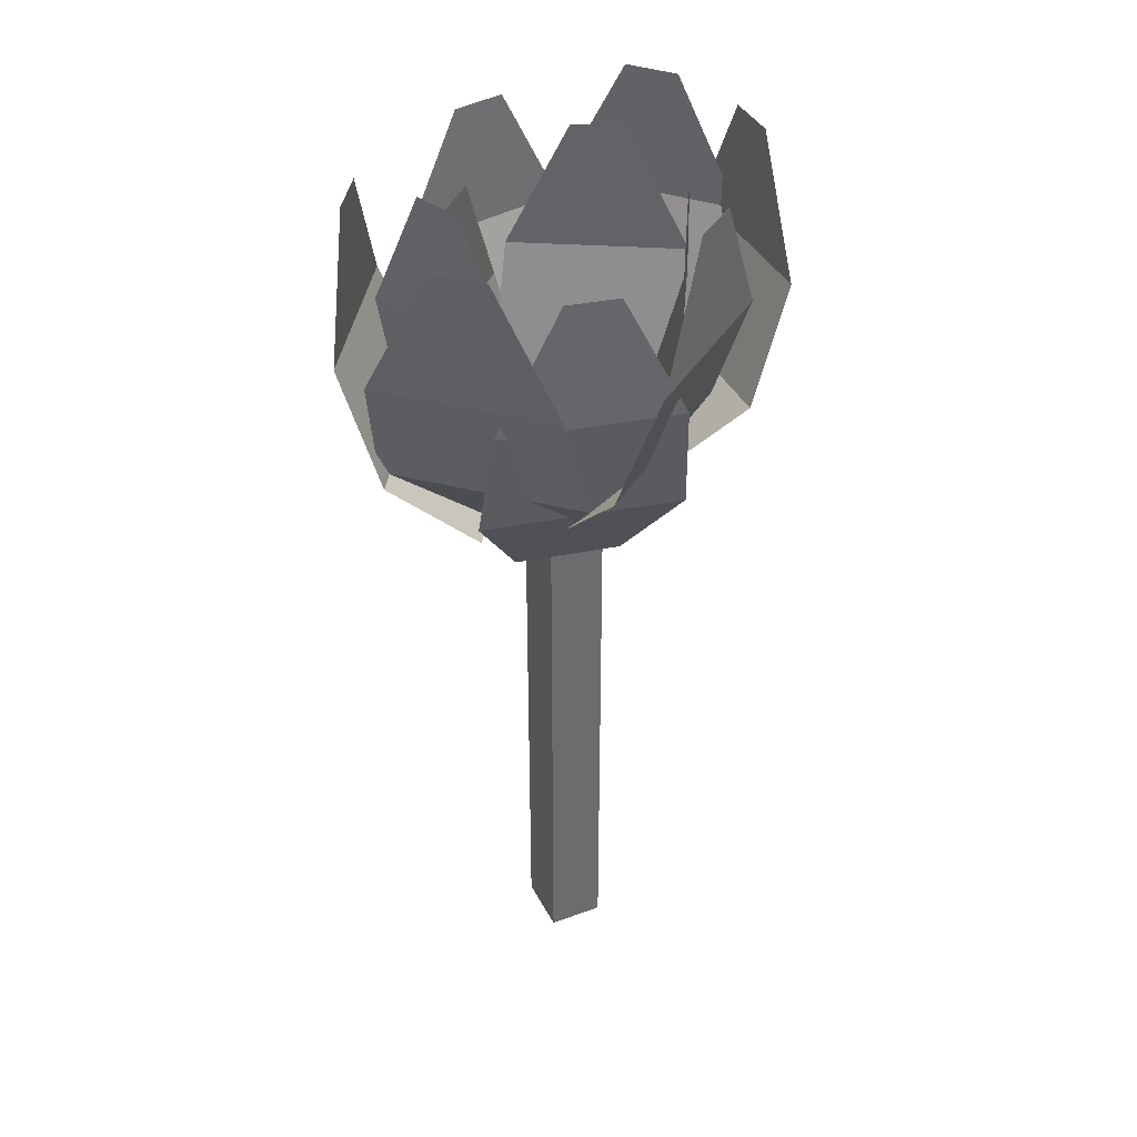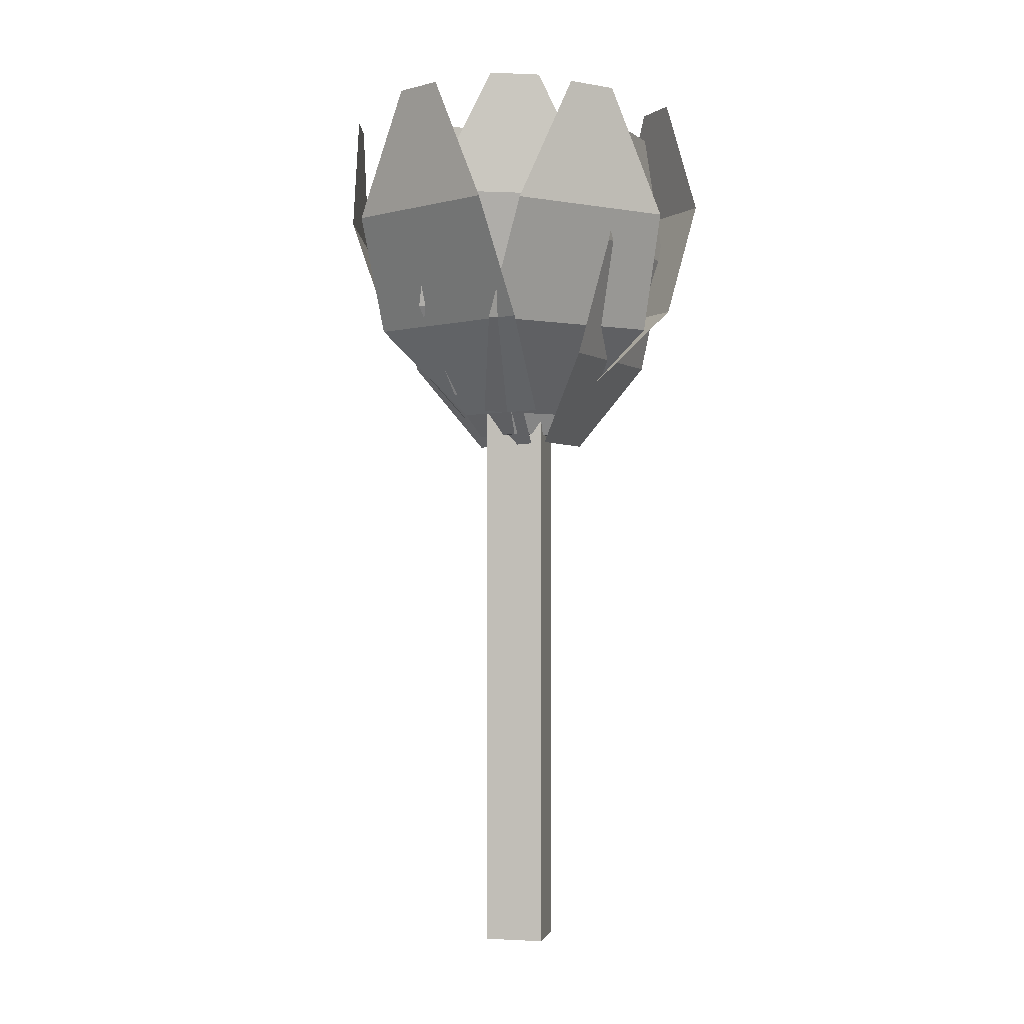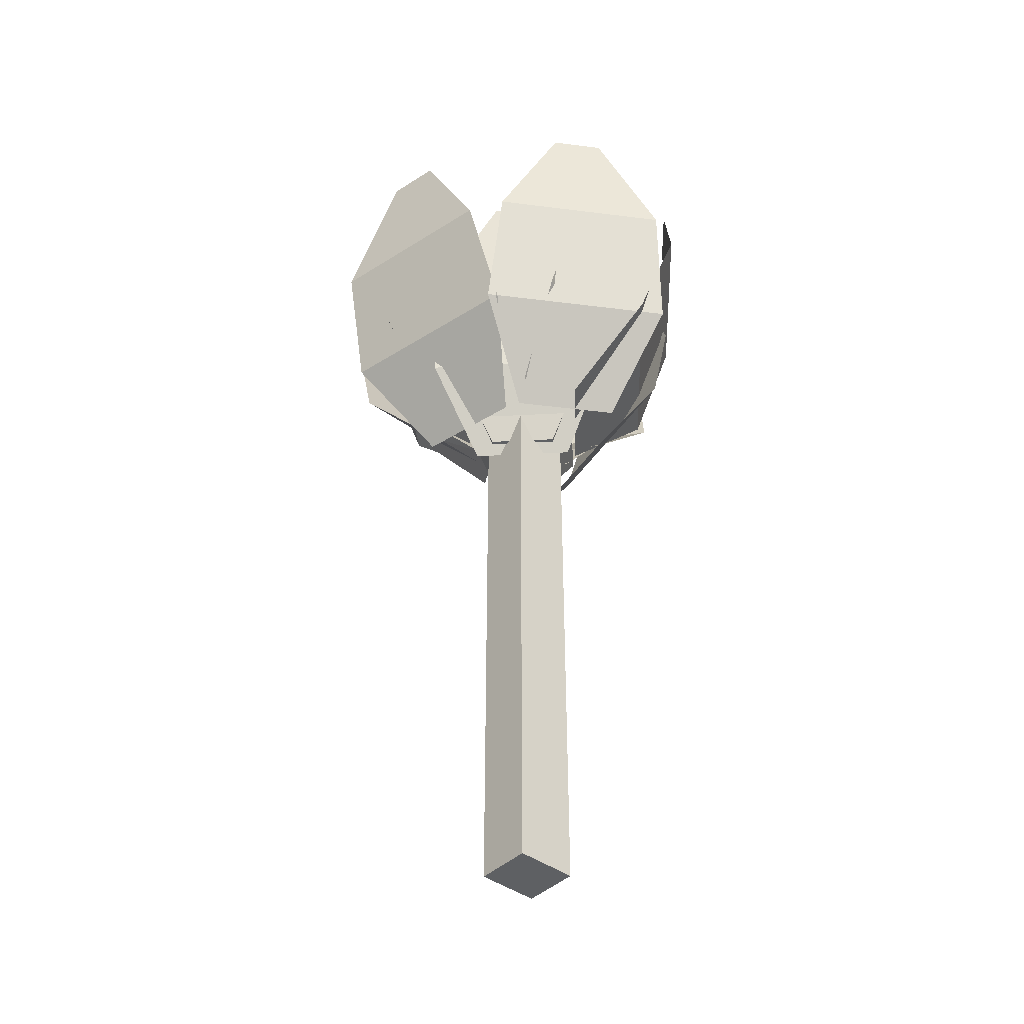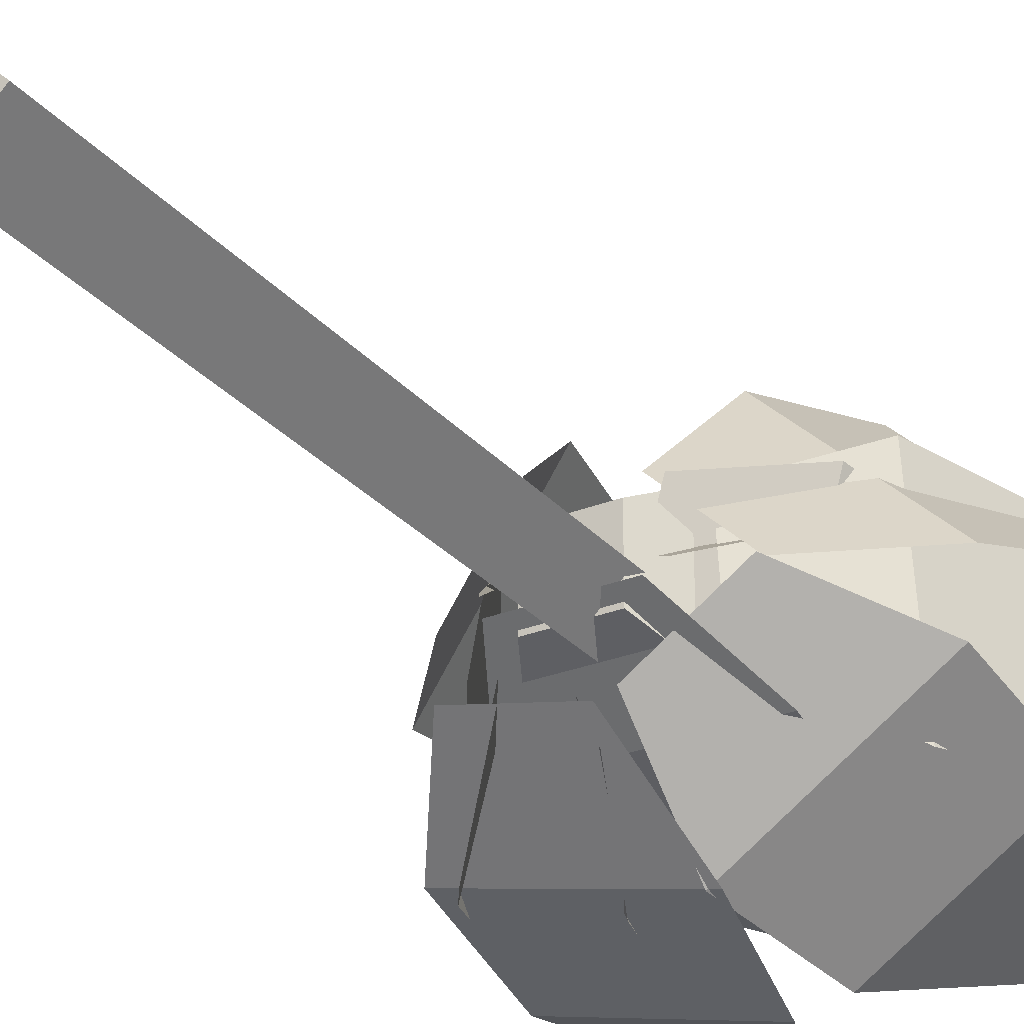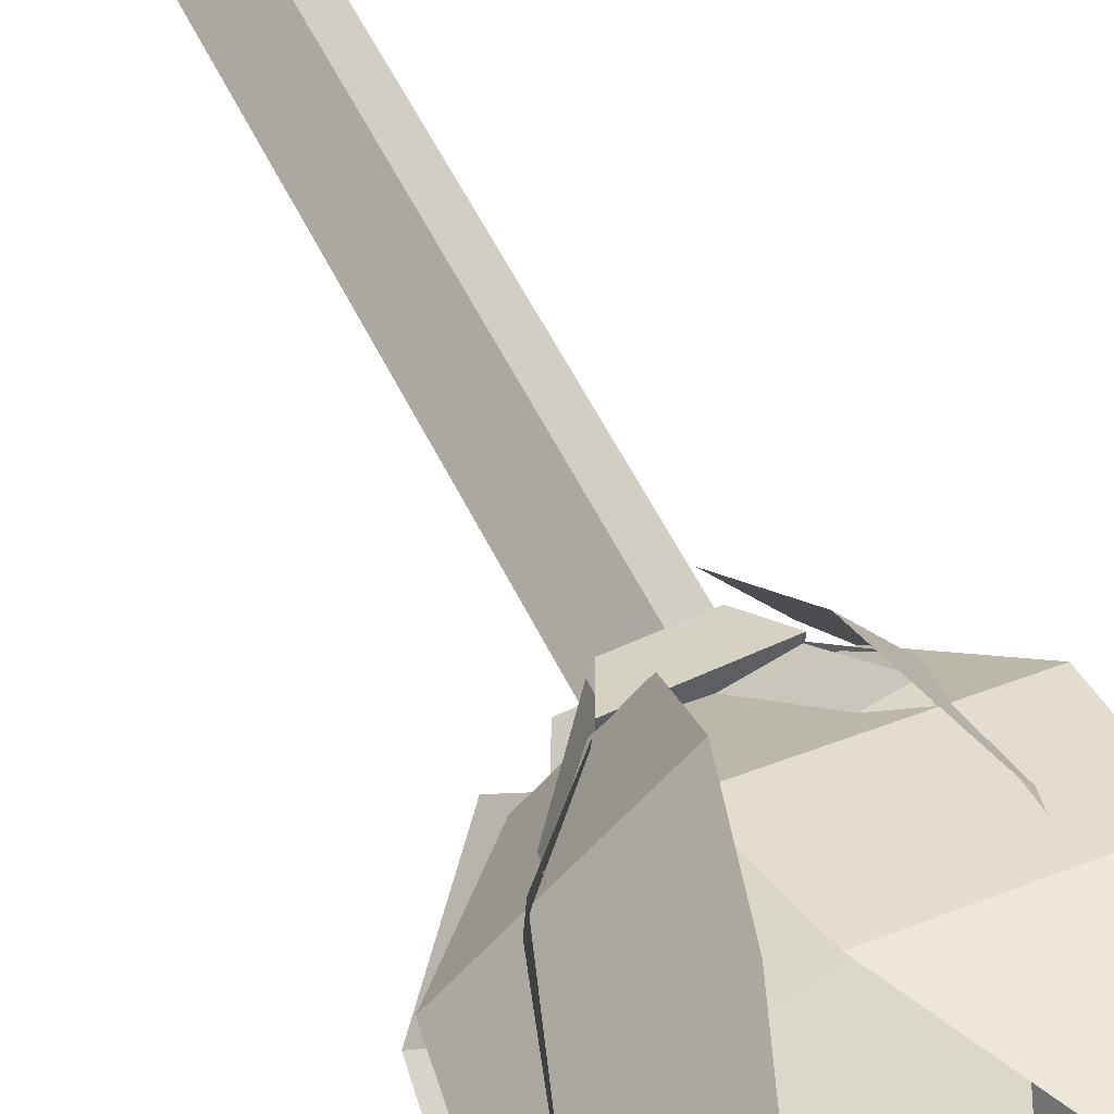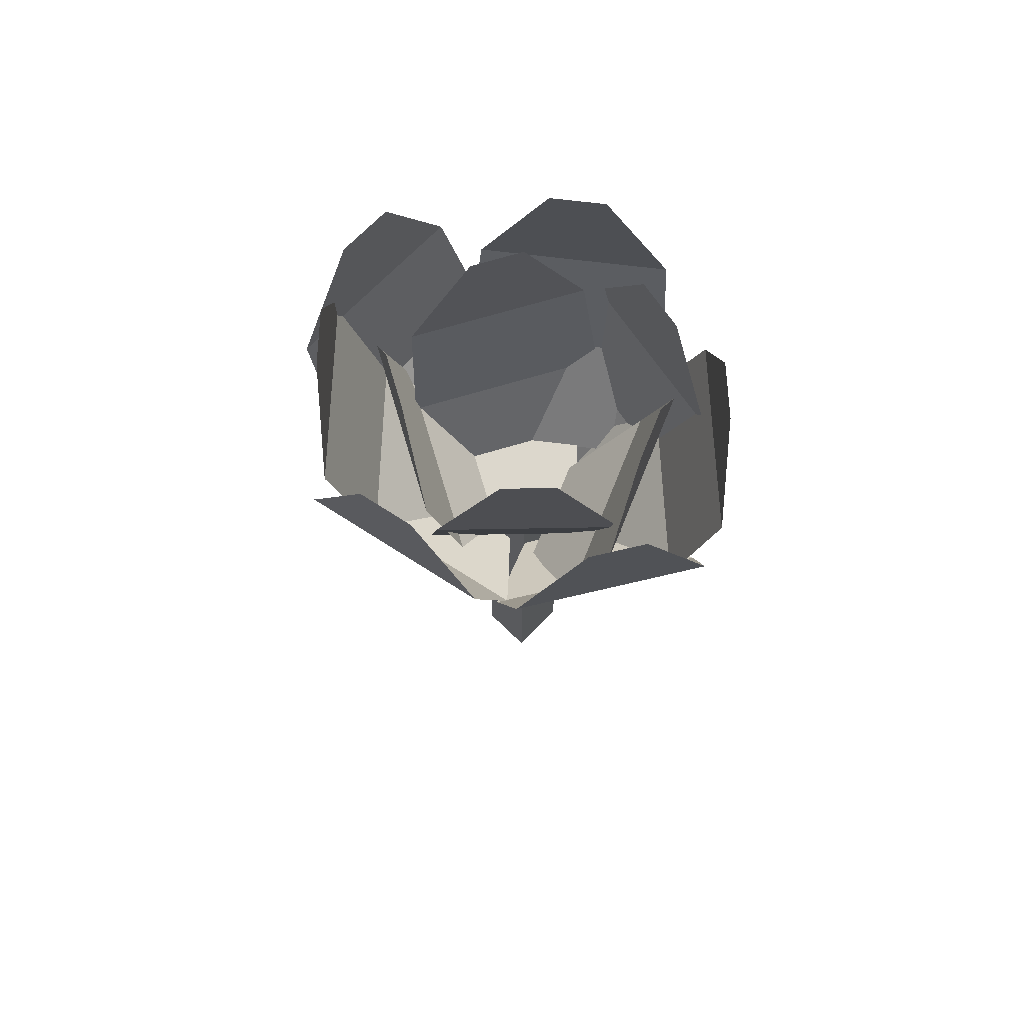
<metadata>
{"format":"obj","ext":"obj","renderer":"f3d","projection":"perspective","resolution":1024,"background":"white","views":[{"elev":38.5,"azim":-69.9,"up":"+Y"},{"elev":-1.2,"azim":-122.5,"up":"+Y"},{"elev":-42.3,"azim":-176.4,"up":"+Y"},{"elev":-27.8,"azim":31.6,"up":"+Z"},{"elev":56.2,"azim":154.2,"up":"+Z"},{"elev":72.8,"azim":179.0,"up":"+Y"}]}
</metadata>
<code>
o Cube.001_Cube.018
v 0.01486 0.1015 0.01201
v -0.006954 0.1015 0.01799
v 0.000777 0.1176 0.01587
v 0.007132 0.1176 0.01413
v 0.01506 0.0863 0.008003
v -0.009168 0.0863 0.01465
v 0.007389 0.07483 0.002411
v -0.005424 0.07483 0.005926
v -0.02052 0.1015 -0.01848
v 0.002325 0.1015 -0.02342
v -0.005771 0.1176 -0.02167
v -0.01243 0.1176 -0.02023
v -0.02068 0.0863 -0.01312
v 0.004687 0.0863 -0.01861
v -0.01257 0.07483 -0.004508
v 0.00085 0.07483 -0.007408
v -0.009042 0.09736 0.01994
v -0.02173 0.09736 0.00121
v -0.01723 0.1135 0.007848
v -0.01354 0.1135 0.0133
v -0.005185 0.0822 0.01884
v -0.01927 0.0822 -0.001962
v -0.002358 0.07072 0.009777
v -0.009808 0.07072 -0.001224
v -0.02193 0.1015 0.009673
v -0.02282 0.1015 -0.01368
v -0.0225 0.1176 -0.005408
v -0.02224 0.1176 0.001396
v -0.01667 0.0863 0.01076
v -0.01767 0.0863 -0.01517
v -0.006781 0.07483 0.004266
v -0.007306 0.07483 -0.009452
v 0.02771 0.1041 0.009534
v 0.01098 0.1041 0.02586
v 0.01691 0.1202 0.02008
v 0.02178 0.1202 0.01532
v 0.02499 0.08892 0.004907
v 0.006419 0.08892 0.02304
v 0.01354 0.07745 0.001927
v 0.003714 0.07745 0.01152
v 0.007294 0.1015 -0.02211
v 0.02678 0.1015 -0.009203
v 0.01988 0.1176 -0.01378
v 0.0142 0.1176 -0.01754
v 0.003343 0.0863 -0.01849
v 0.02498 0.0863 -0.00415
v 0.002843 0.07483 -0.00666
v 0.01429 0.07483 0.000922
v -0.01056 0.09736 -0.01213
v 0.01207 0.09736 -0.01213
v 0.004049 0.1135 -0.01213
v -0.00254 0.1135 -0.01213
v -0.01181 0.0822 -0.008314
v 0.01332 0.0822 -0.008314
v -0.005888 0.07072 -0.000891
v 0.007397 0.07072 -0.000891
v 0.01306 0.1015 -0.01098
v 0.01915 0.1015 0.01081
v 0.01699 0.1176 0.00309
v 0.01522 0.1176 -0.003256
v 0.009053 0.0863 -0.01115
v 0.01582 0.0863 0.01304
v 0.003498 0.07483 -0.003456
v 0.007075 0.07483 0.009339
v -0.01747 0.1041 0.002237
v -0.008619 0.1041 -0.01858
v -0.01176 0.1202 -0.0112
v -0.01434 0.1202 -0.00514
v -0.01446 0.08892 0.004879
v -0.004622 0.08892 -0.01824
v -0.005309 0.07745 0.002338
v -0.000109 0.07745 -0.009888
v -0.006476 0.07758 0.009236
v -0.006476 0.07758 -0.005041
v 0.007801 0.07758 -0.005041
v 0.007801 0.07758 0.009236
v -0.003764 0.07212 0.006524
v 0.005089 0.07212 0.006524
v 0.005089 0.07212 -0.002328
v -0.003764 0.07212 -0.002328
v 0.000329 0.000802 0.00657
v 0.000329 0.07664 0.00657
v -0.004718 0.07664 0.001523
v -0.004718 0.000802 0.001523
v 0.000854 0.07664 -0.004048
v 0.000854 0.000802 -0.004048
v 0.005901 0.07664 0.000998
v 0.005901 0.000802 0.000998
v 0.02513 0.1056 -0.007918
v 0.02369 0.1056 0.01541
v 0.0242 0.1217 0.007145
v 0.02462 0.1217 0.00035
v 0.02001 0.09041 -0.009527
v 0.01842 0.09041 0.01638
v 0.009521 0.07893 -0.004046
v 0.008677 0.07893 0.009655
v 0.005926 0.1041 0.02263
v -0.01723 0.1041 0.01946
v -0.009026 0.1202 0.02058
v -0.002281 0.1202 0.0215
v 0.007911 0.08892 0.01765
v -0.01781 0.08892 0.01413
v 0.003227 0.07745 0.006775
v -0.01037 0.07745 0.004913
v 0.01486 0.1015 0.01201
v -0.006954 0.1015 0.01799
v 0.000777 0.1176 0.01587
v 0.007132 0.1176 0.01413
v 0.01506 0.0863 0.008003
v -0.009168 0.0863 0.01465
v 0.007389 0.07483 0.002411
v -0.005424 0.07483 0.005926
v -0.02052 0.1015 -0.01848
v 0.002325 0.1015 -0.02342
v -0.005771 0.1176 -0.02167
v -0.01243 0.1176 -0.02023
v -0.02068 0.0863 -0.01312
v 0.004687 0.0863 -0.01861
v -0.01257 0.07483 -0.004508
v 0.00085 0.07483 -0.007408
v -0.009042 0.09736 0.01994
v -0.02173 0.09736 0.00121
v -0.01723 0.1135 0.007848
v -0.01354 0.1135 0.0133
v -0.005185 0.0822 0.01884
v -0.01927 0.0822 -0.001962
v -0.002358 0.07072 0.009777
v -0.009808 0.07072 -0.001224
v -0.02193 0.1015 0.009673
v -0.02282 0.1015 -0.01368
v -0.0225 0.1176 -0.005408
v -0.02224 0.1176 0.001396
v -0.01667 0.0863 0.01076
v -0.01767 0.0863 -0.01517
v -0.006781 0.07483 0.004266
v -0.007306 0.07483 -0.009452
v 0.02771 0.1041 0.009534
v 0.01098 0.1041 0.02586
v 0.01691 0.1202 0.02008
v 0.02178 0.1202 0.01532
v 0.02499 0.08892 0.004907
v 0.006419 0.08892 0.02304
v 0.01354 0.07745 0.001927
v 0.003714 0.07745 0.01152
v 0.007294 0.1015 -0.02211
v 0.02678 0.1015 -0.009203
v 0.01988 0.1176 -0.01378
v 0.0142 0.1176 -0.01754
v 0.003343 0.0863 -0.01849
v 0.02498 0.0863 -0.00415
v 0.002843 0.07483 -0.00666
v 0.01429 0.07483 0.000922
v -0.01056 0.09736 -0.01213
v 0.01207 0.09736 -0.01213
v 0.004049 0.1135 -0.01213
v -0.00254 0.1135 -0.01213
v -0.01181 0.0822 -0.008314
v 0.01332 0.0822 -0.008314
v -0.005888 0.07072 -0.000891
v 0.007397 0.07072 -0.000891
v 0.01306 0.1015 -0.01098
v 0.01915 0.1015 0.01081
v 0.01699 0.1176 0.00309
v 0.01522 0.1176 -0.003256
v 0.009053 0.0863 -0.01115
v 0.01582 0.0863 0.01304
v 0.003498 0.07483 -0.003456
v 0.007075 0.07483 0.009339
v -0.01747 0.1041 0.002237
v -0.008619 0.1041 -0.01858
v -0.01176 0.1202 -0.0112
v -0.01434 0.1202 -0.00514
v -0.01446 0.08892 0.004879
v -0.004622 0.08892 -0.01824
v -0.005309 0.07745 0.002338
v -0.000109 0.07745 -0.009888
v -0.006476 0.07758 0.009236
v -0.006476 0.07758 -0.005041
v 0.007801 0.07758 -0.005041
v 0.007801 0.07758 0.009236
v -0.003764 0.07212 0.006524
v 0.005089 0.07212 0.006524
v 0.005089 0.07212 -0.002328
v -0.003764 0.07212 -0.002328
v 0.02513 0.1056 -0.007918
v 0.02369 0.1056 0.01541
v 0.0242 0.1217 0.007145
v 0.02462 0.1217 0.00035
v 0.02001 0.09041 -0.009527
v 0.01842 0.09041 0.01638
v 0.009521 0.07893 -0.004046
v 0.008677 0.07893 0.009655
v 0.005926 0.1041 0.02263
v -0.01723 0.1041 0.01946
v -0.009026 0.1202 0.02058
v -0.002281 0.1202 0.0215
v 0.007911 0.08892 0.01765
v -0.01781 0.08892 0.01413
v 0.003227 0.07745 0.006775
v -0.01037 0.07745 0.004913
f 1 2 3 4
f 5 6 2 1
f 6 5 7 8
f 9 10 11 12
f 13 14 10 9
f 14 13 15 16
f 17 18 19 20
f 21 22 18 17
f 22 21 23 24
f 25 26 27 28
f 29 30 26 25
f 30 29 31 32
f 33 34 35 36
f 37 38 34 33
f 38 37 39 40
f 41 42 43 44
f 45 46 42 41
f 46 45 47 48
f 49 50 51 52
f 53 54 50 49
f 54 53 55 56
f 57 58 59 60
f 61 62 58 57
f 62 61 63 64
f 65 66 67 68
f 69 70 66 65
f 70 69 71 72
f 73 74 75 76
f 77 78 79 80
f 76 75 79 78
f 74 73 77 80
f 75 74 80 79
f 73 76 78 77
f 89 90 91 92
f 93 94 90 89
f 94 93 95 96
f 97 98 99 100
f 101 102 98 97
f 102 101 103 104
f 105 108 107 106
f 109 105 106 110
f 110 112 111 109
f 113 116 115 114
f 117 113 114 118
f 118 120 119 117
f 121 124 123 122
f 125 121 122 126
f 126 128 127 125
f 129 132 131 130
f 133 129 130 134
f 134 136 135 133
f 137 140 139 138
f 141 137 138 142
f 142 144 143 141
f 145 148 147 146
f 149 145 146 150
f 150 152 151 149
f 153 156 155 154
f 157 153 154 158
f 158 160 159 157
f 161 164 163 162
f 165 161 162 166
f 166 168 167 165
f 169 172 171 170
f 173 169 170 174
f 174 176 175 173
f 177 180 179 178
f 181 184 183 182
f 180 182 183 179
f 178 184 181 177
f 179 183 184 178
f 177 181 182 180
f 185 188 187 186
f 189 185 186 190
f 190 192 191 189
f 193 196 195 194
f 197 193 194 198
f 198 200 199 197
f 81 82 83 84
f 84 83 85 86
f 86 85 87 88
f 88 87 82 81
f 84 86 88 81

</code>
